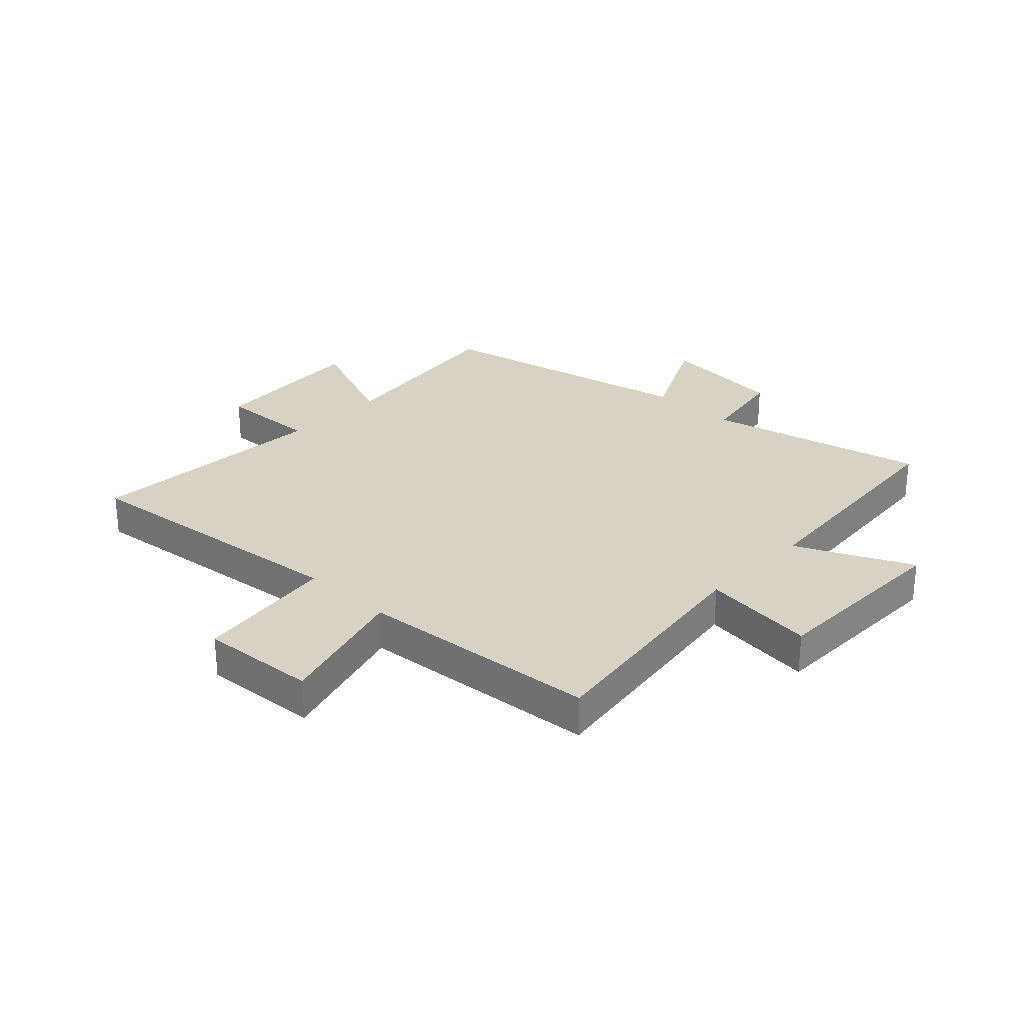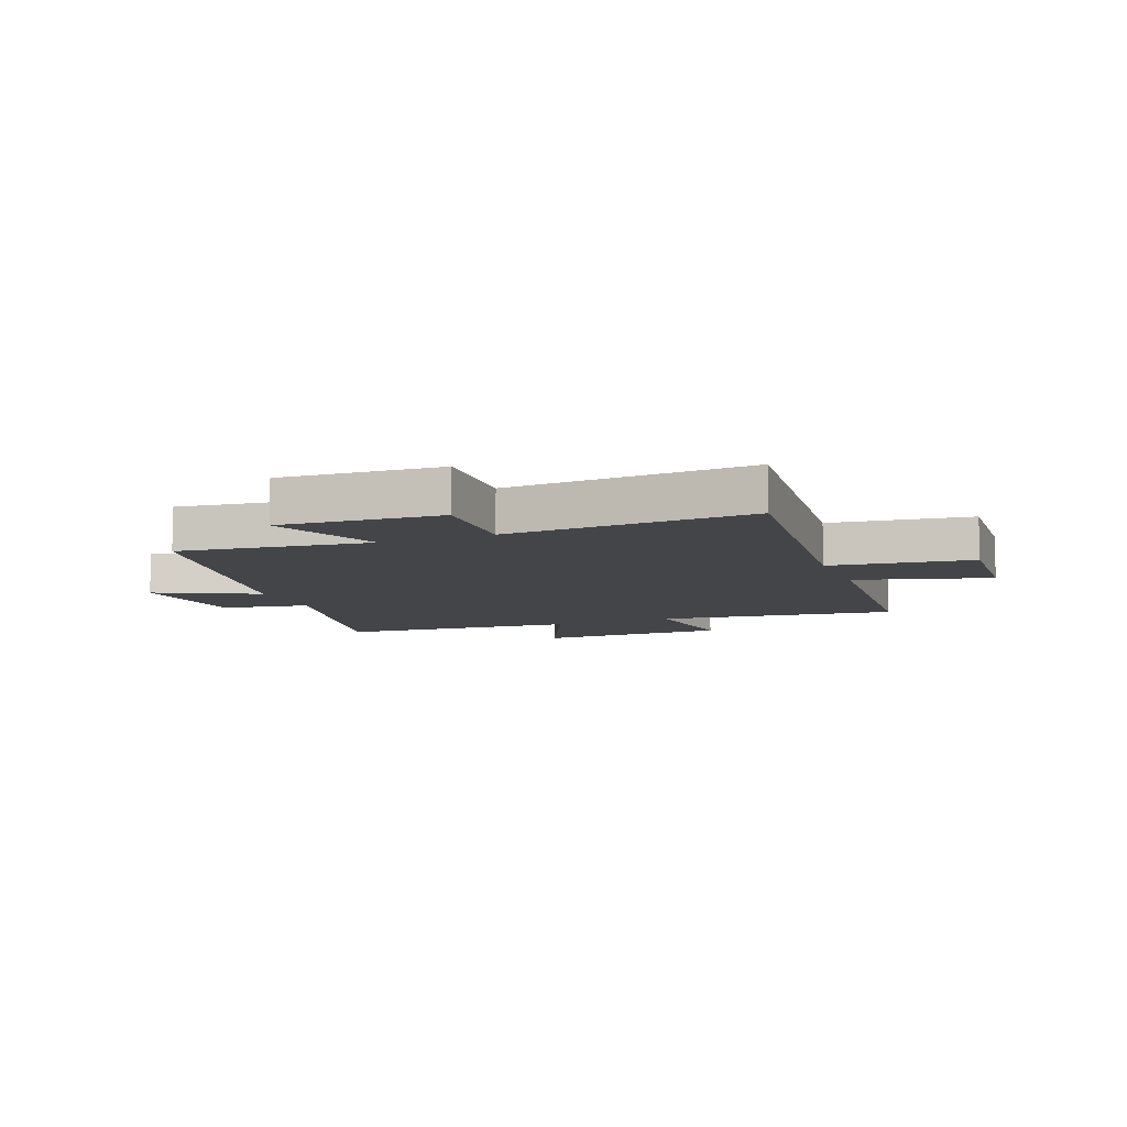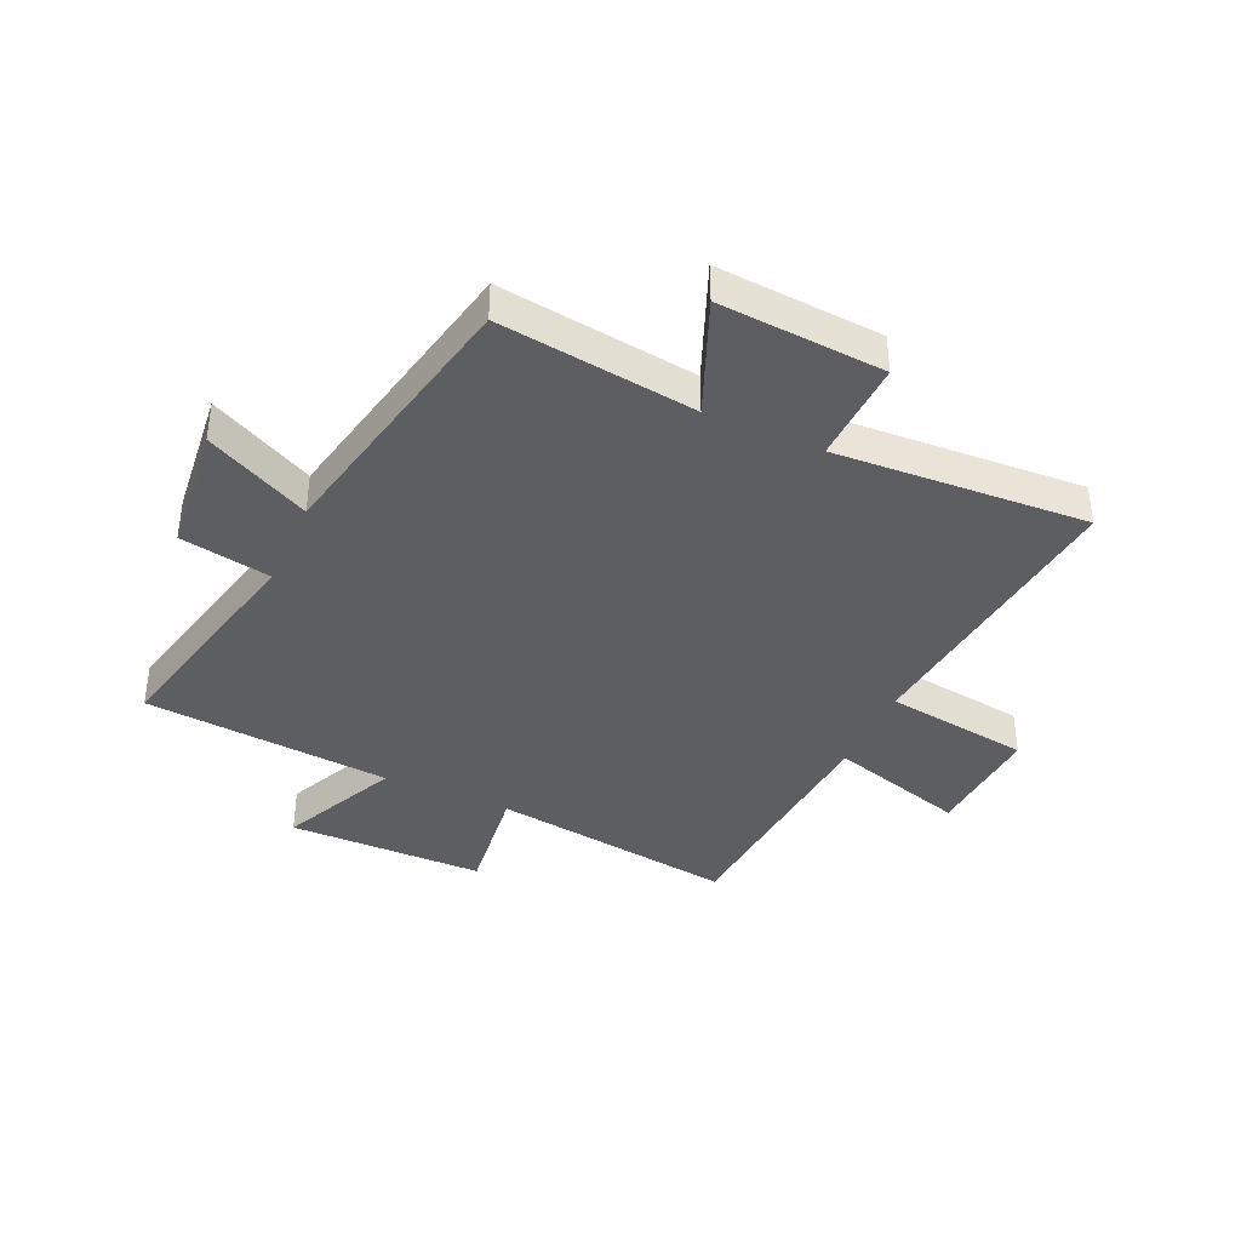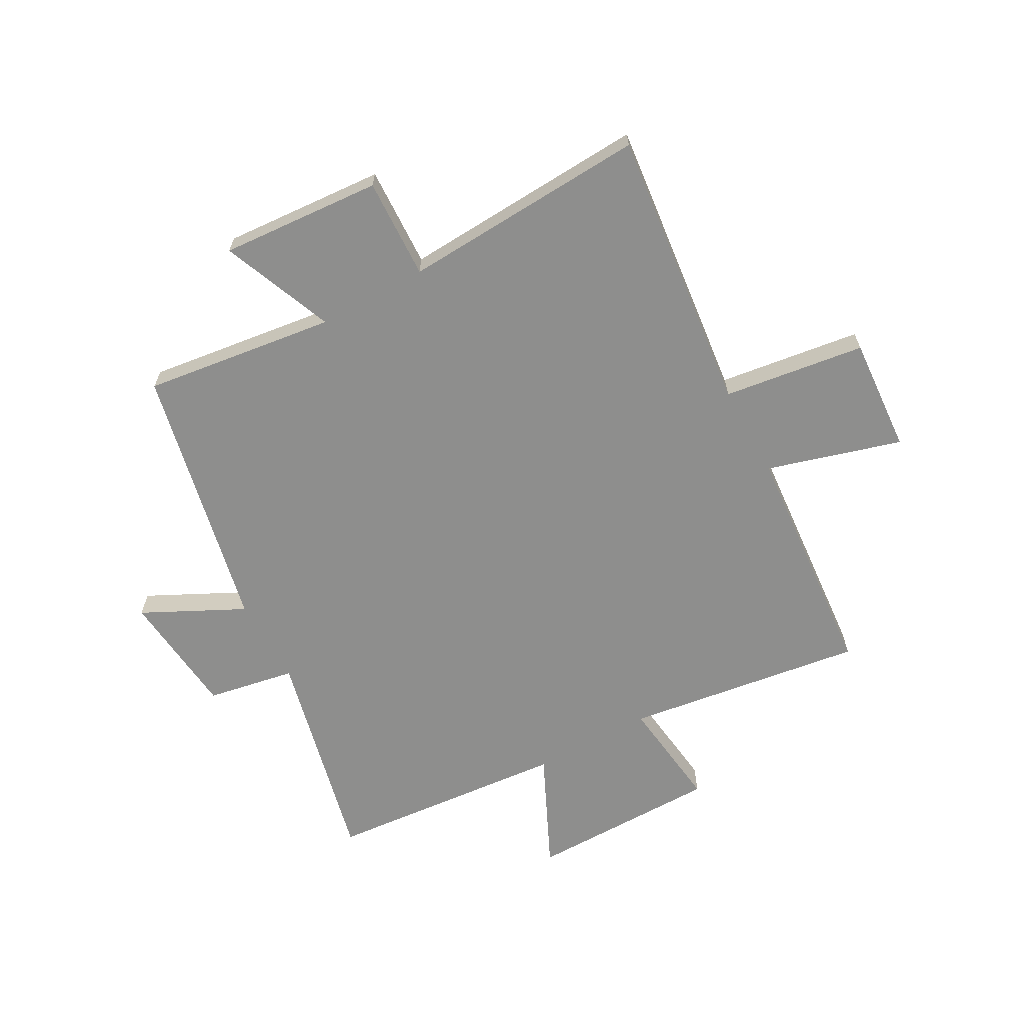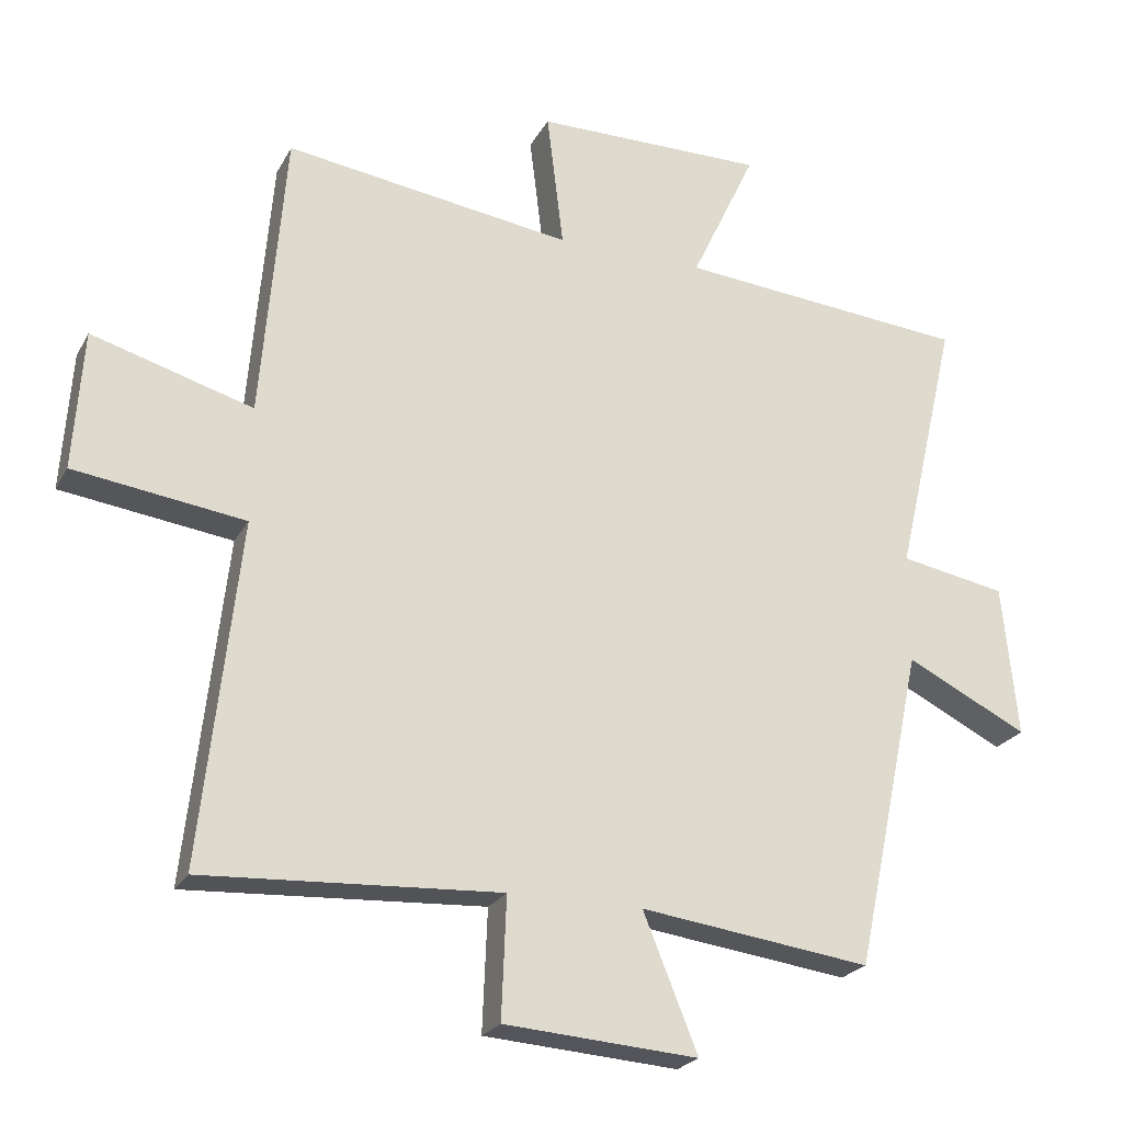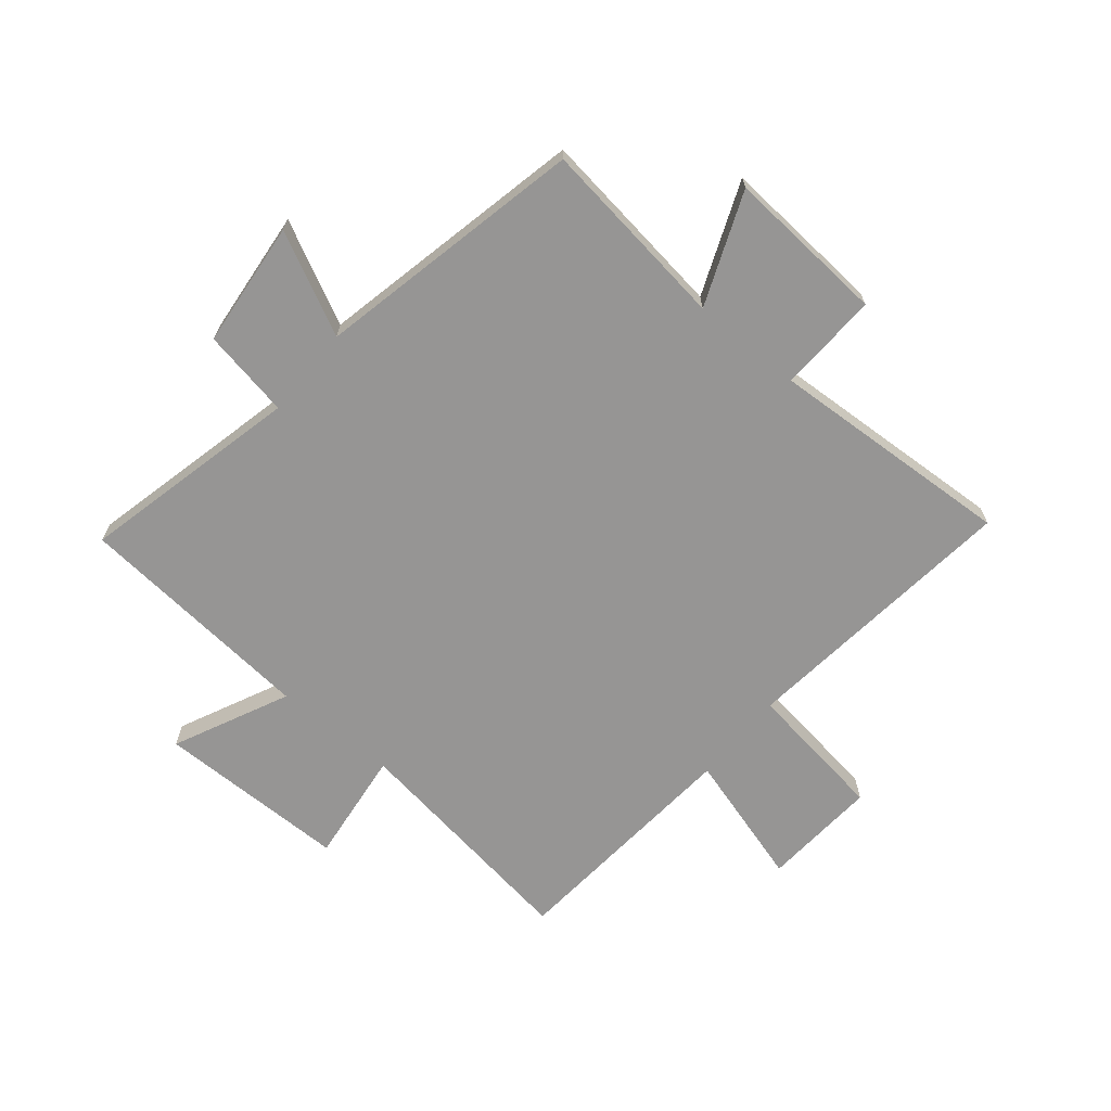
<metadata>
{"format":"obj","ext":"obj","renderer":"f3d","projection":"perspective","resolution":1024,"background":"white","views":[{"elev":27.7,"azim":-46.3,"up":"+Y"},{"elev":-8.9,"azim":-158.3,"up":"+Y"},{"elev":-39.1,"azim":155.9,"up":"+Y"},{"elev":-64.8,"azim":-151.1,"up":"+Y"},{"elev":-23.4,"azim":-22.2,"up":"+Z"},{"elev":-67.5,"azim":140.4,"up":"+Y"}]}
</metadata>
<code>
v -0.465 0.07 0.559
v -0.048 0.07 0.5
v -0.072 0.07 0.698
v 0.262 0.07 0.7
v 0.168 0.07 0.5
v 0.589 0.07 0.463
v 0.5 0.07 0.081
v 0.654 0.07 0.053
v 0.676 0.07 -0.167
v 0.5 0.07 -0.079
v 0.401 0.07 -0.544
v 0.067 0.07 -0.5
v 0.146 0.07 -0.695
v -0.134 0.07 -0.675
v -0.127 0.07 -0.5
v -0.555 0.07 -0.524
v -0.5 0.07 -0.029
v -0.747 0.07 0.005
v -0.733 0.07 0.207
v -0.5 0.07 0.139
v -0.465 0 0.559
v -0.048 0 0.5
v -0.072 0 0.698
v 0.262 0 0.7
v 0.168 0 0.5
v 0.589 0 0.463
v 0.5 0 0.081
v 0.654 0 0.053
v 0.676 0 -0.167
v 0.5 0 -0.079
v 0.401 0 -0.544
v 0.067 0 -0.5
v 0.146 0 -0.695
v -0.134 0 -0.675
v -0.127 0 -0.5
v -0.555 0 -0.524
v -0.5 0 -0.029
v -0.747 0 0.005
v -0.733 0 0.207
v -0.5 0 0.139
f 17 18 19 20
f 17 20 1 2
f 15 16 17 2
f 12 13 14 15
f 12 15 2
f 10 11 12 2
f 7 8 9 10
f 7 10 2 3
f 5 6 7
f 5 7 3
f 3 4 5
f 40 39 38 37
f 22 21 40 37
f 22 37 36 35
f 35 34 33 32
f 22 35 32
f 22 32 31 30
f 30 29 28 27
f 23 22 30 27
f 27 26 25
f 23 27 25
f 25 24 23
f 1 21 22 2
f 2 22 23 3
f 3 23 24 4
f 4 24 25 5
f 5 25 26 6
f 6 26 27 7
f 7 27 28 8
f 8 28 29 9
f 9 29 30 10
f 10 30 31 11
f 11 31 32 12
f 12 32 33 13
f 13 33 34 14
f 14 34 35 15
f 15 35 36 16
f 16 36 37 17
f 17 37 38 18
f 18 38 39 19
f 19 39 40 20
f 20 40 21 1

</code>
